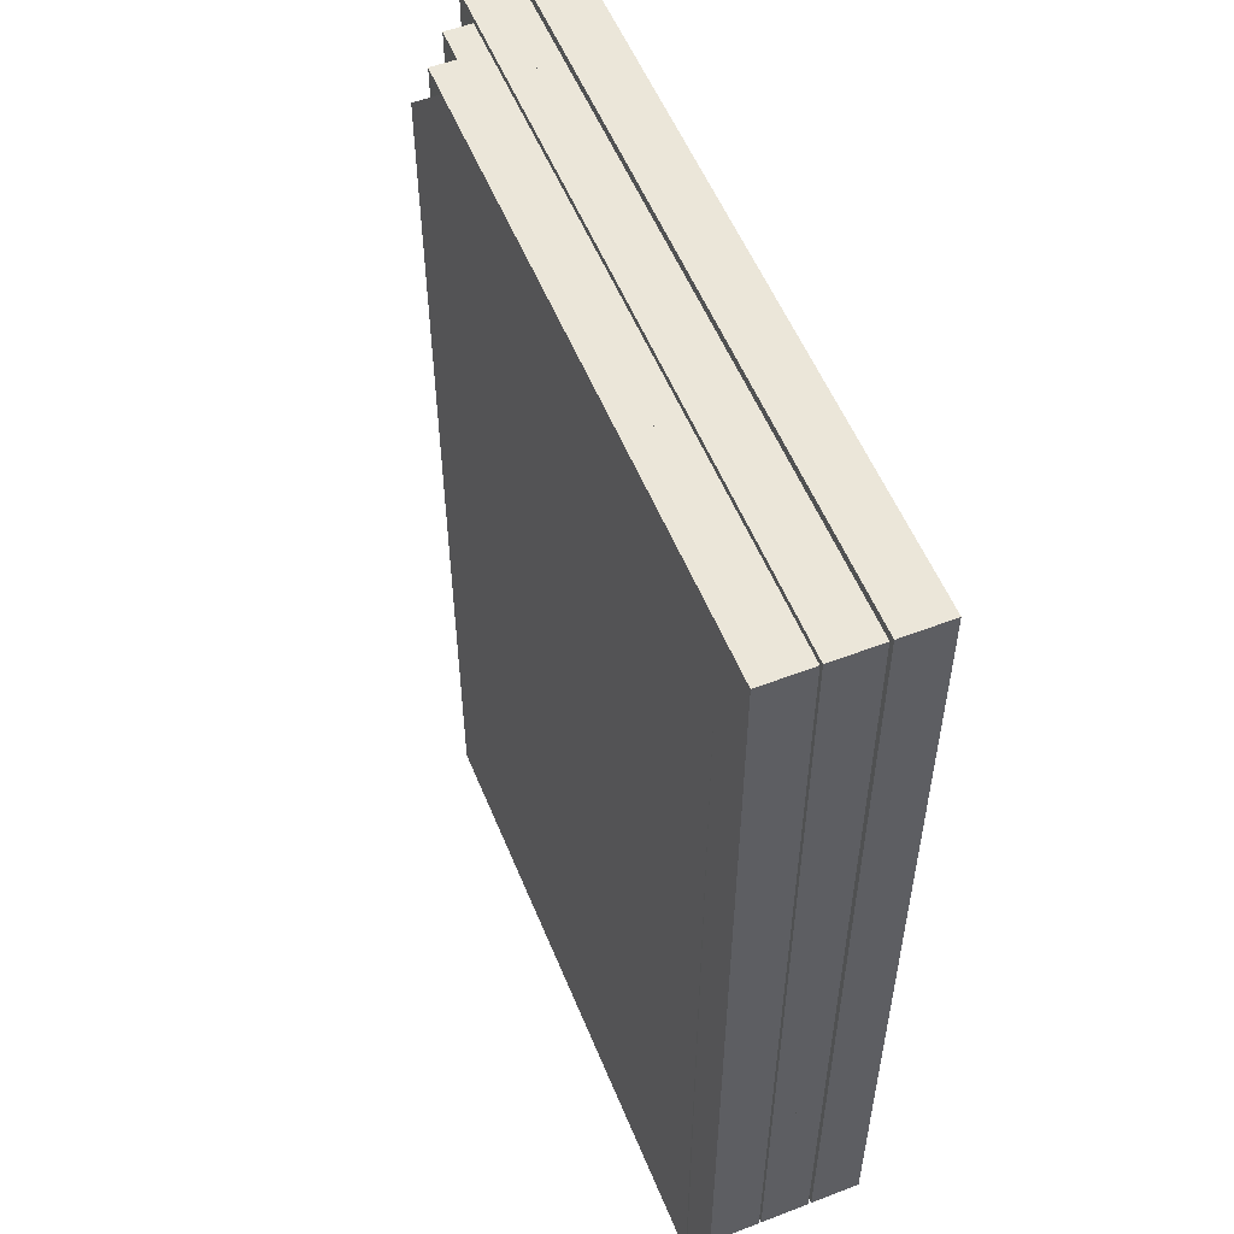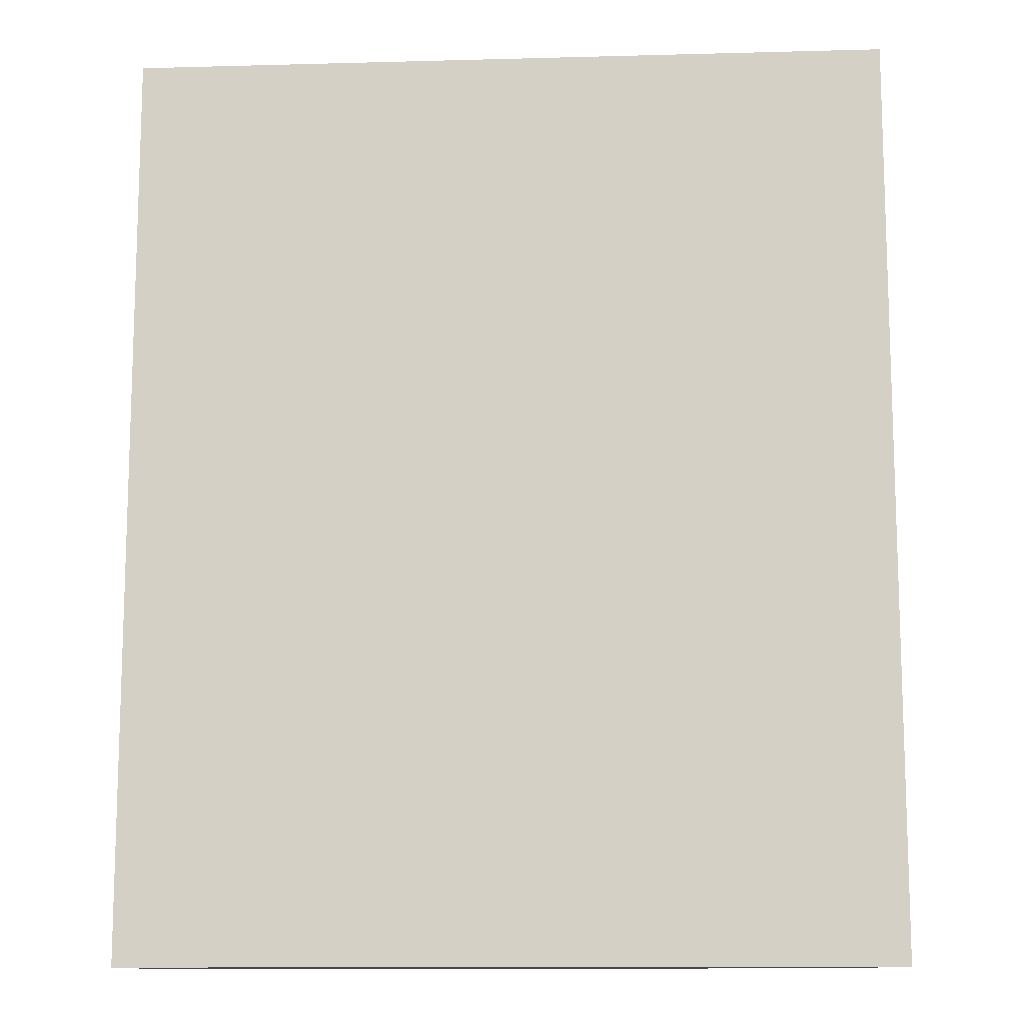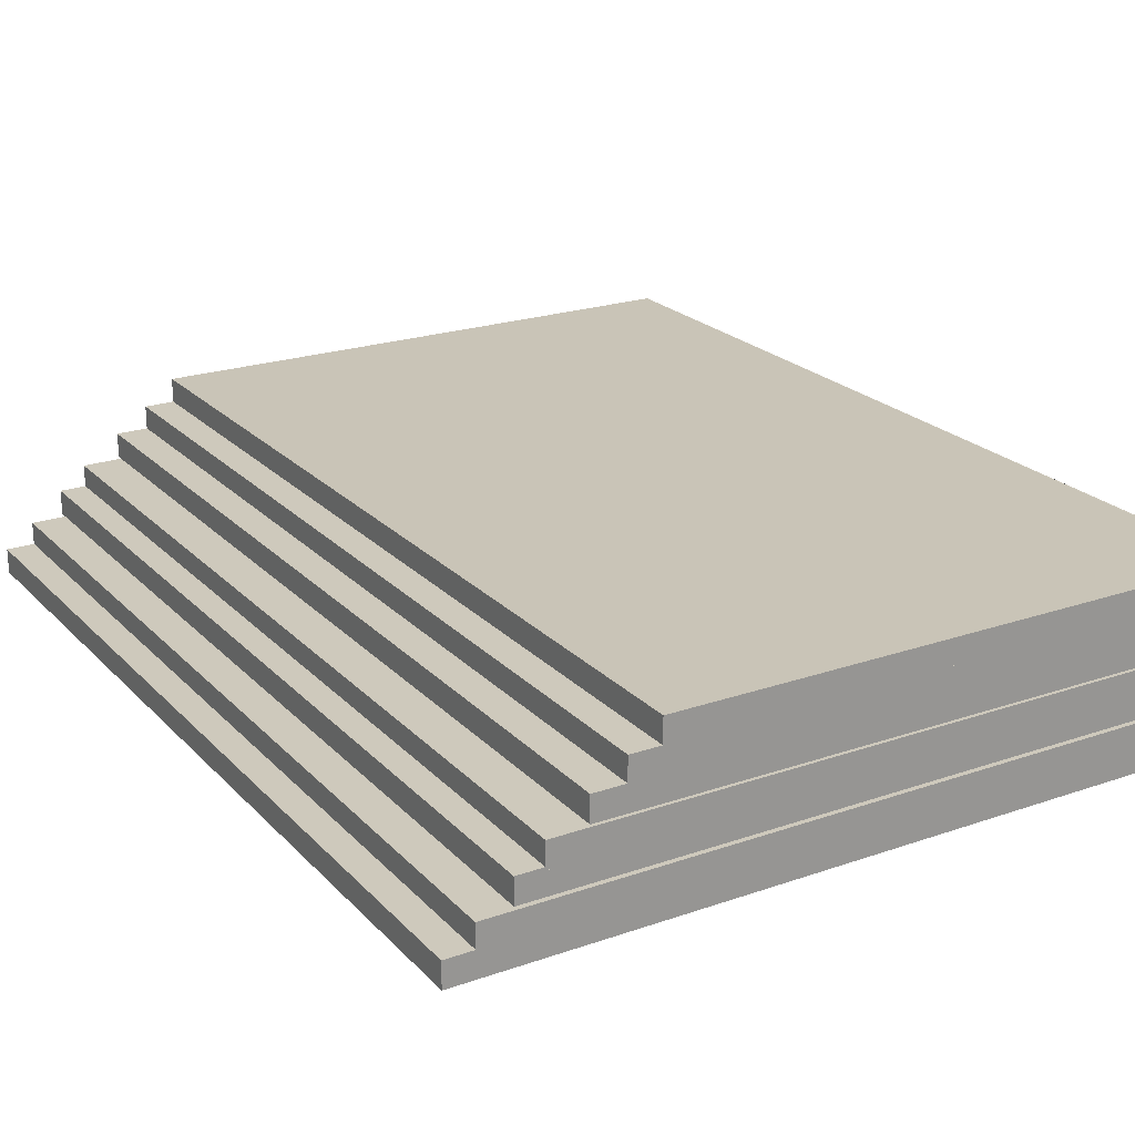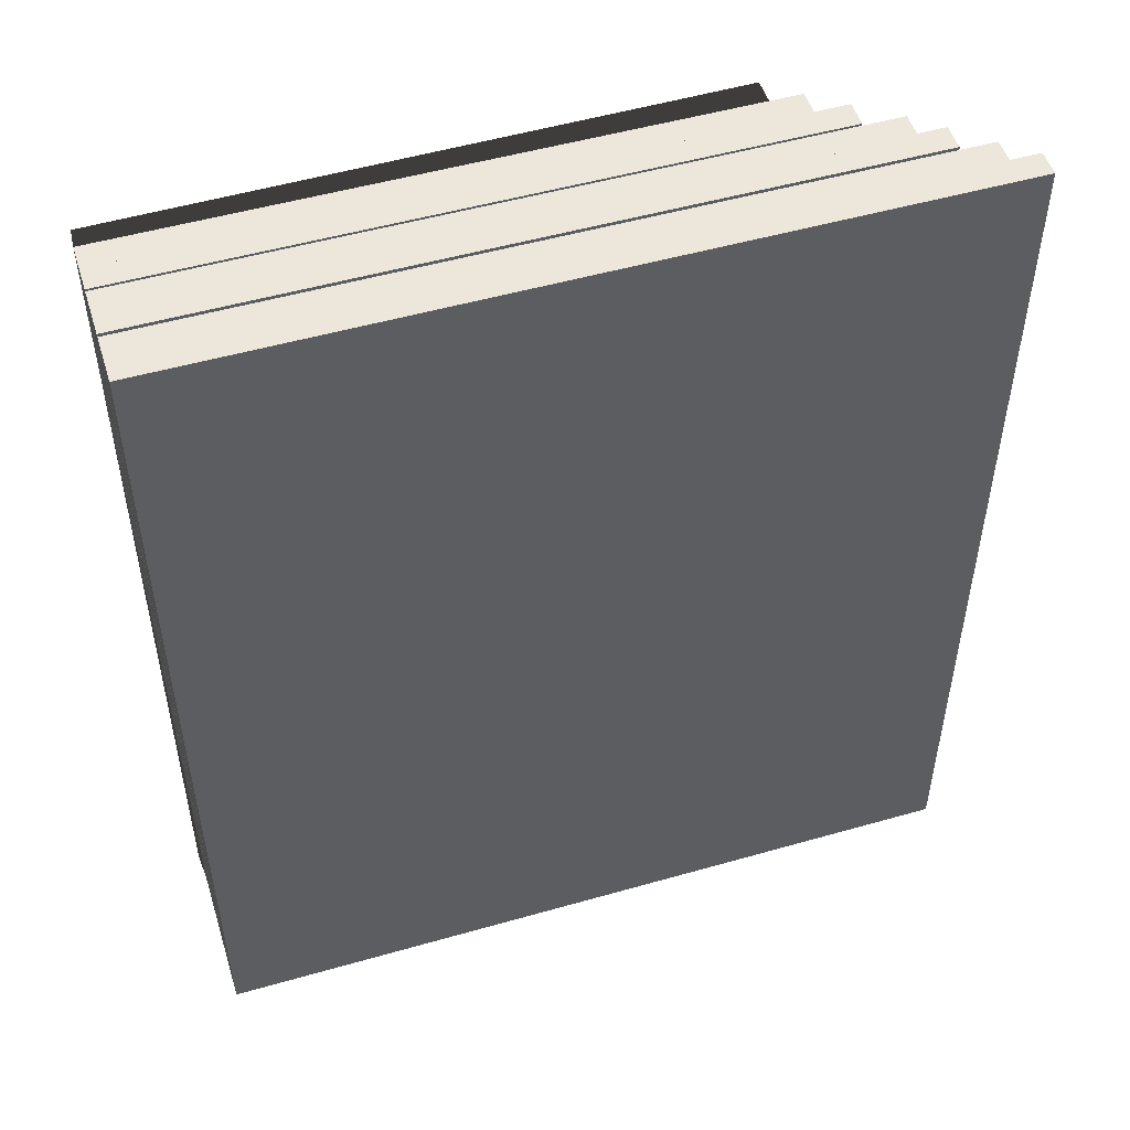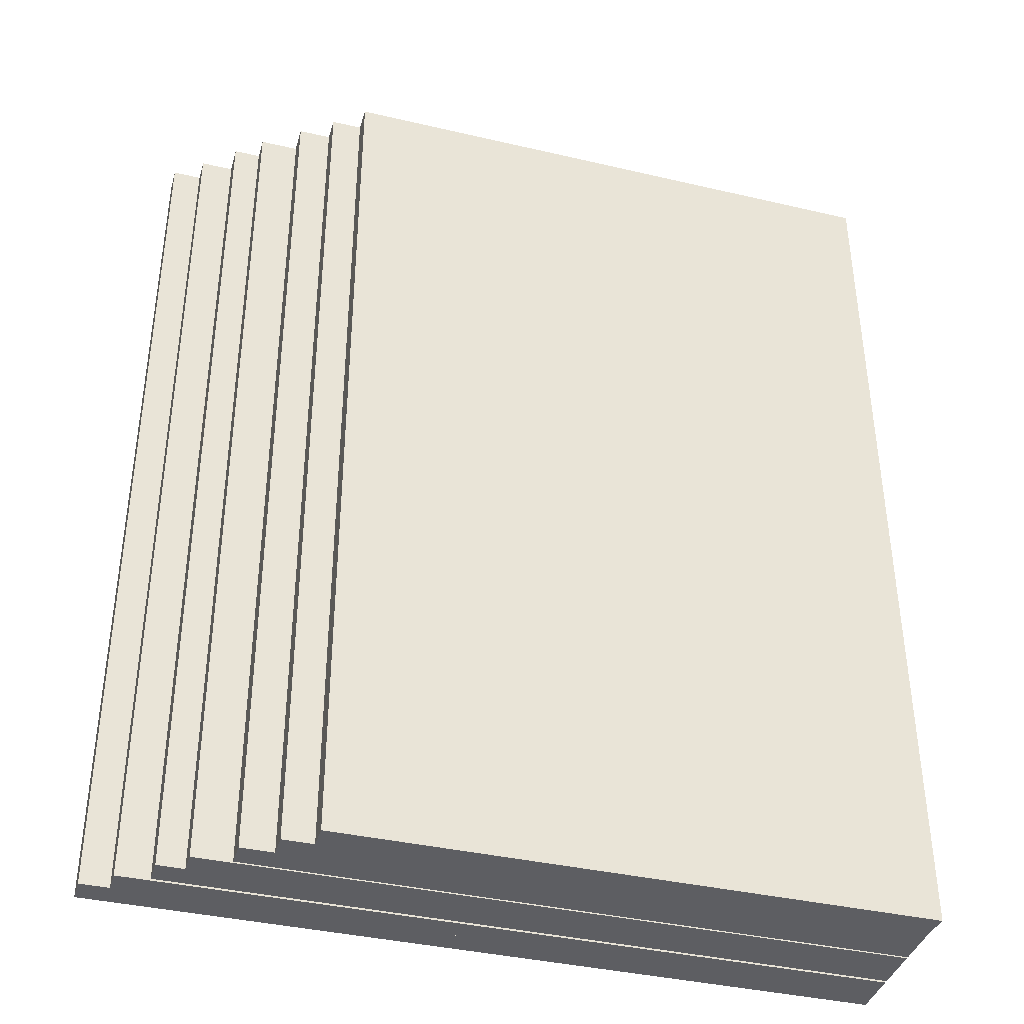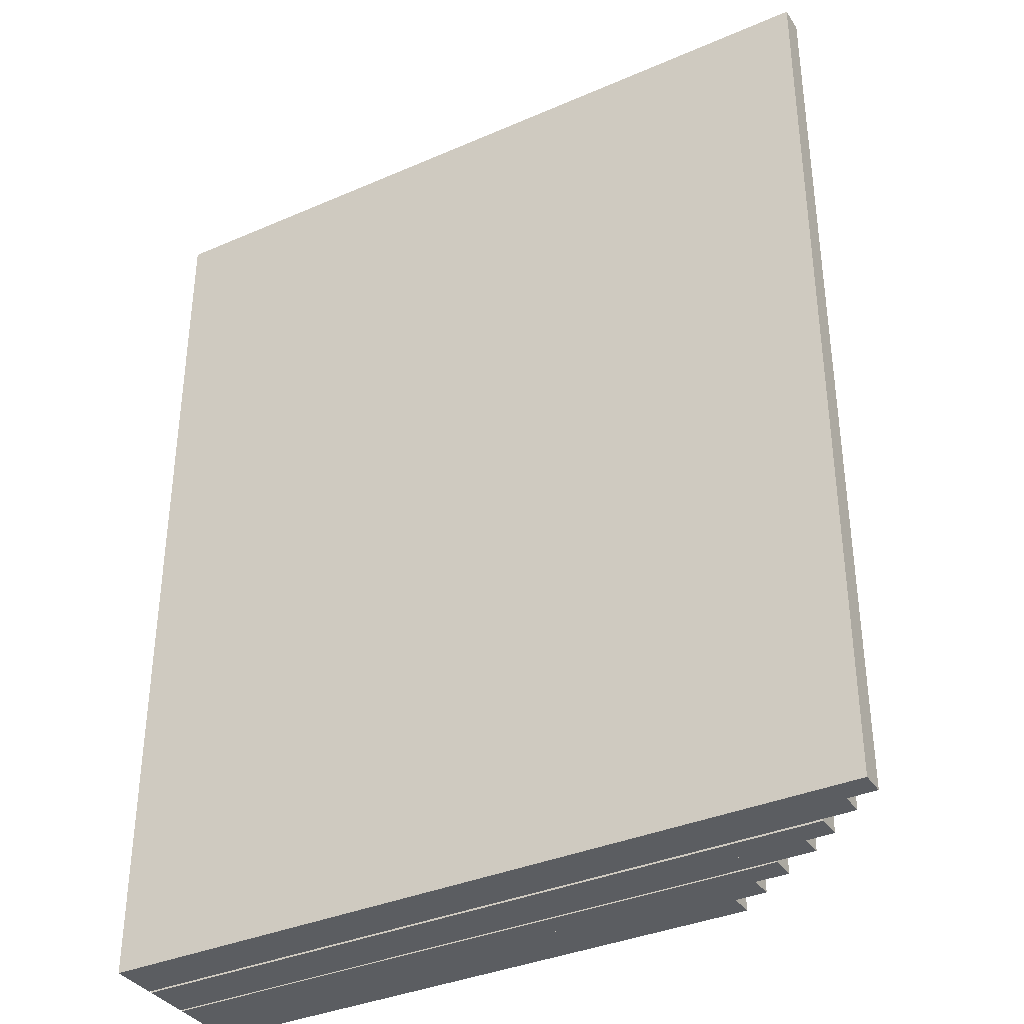
<metadata>
{"format":"obj","ext":"obj","renderer":"f3d","projection":"perspective","resolution":1024,"background":"white","views":[{"elev":55.2,"azim":-112.1,"up":"+Z"},{"elev":-11.8,"azim":3.7,"up":"+Z"},{"elev":22.4,"azim":149.0,"up":"+Y"},{"elev":51.2,"azim":-17.3,"up":"+Z"},{"elev":-38.9,"azim":164.0,"up":"+Z"},{"elev":-36.1,"azim":29.6,"up":"+Z"}]}
</metadata>
<code>
o Cube.004
v 3.562 0.4537 -2.426
v 3.562 0.3211 -2.426
v 3.562 0.4537 2.426
v 3.562 0.3211 2.426
v 4.022 0.06629 -2.426
v 4.022 -0.06629 -2.426
v 4.022 0.06629 2.426
v 4.022 -0.06629 2.426
v 3.872 0.1873 -2.426
v 3.872 0.05474 -2.426
v 3.872 0.1873 2.426
v 3.872 0.05474 2.426
v 3.702 0.3369 -2.426
v 3.702 0.2043 -2.426
v 3.702 0.3369 2.426
v 3.702 0.2043 2.426
v 3.362 0.5979 -2.426
v 3.362 0.4653 -2.426
v 3.362 0.5979 2.426
v 3.362 0.4653 2.426
v 3.192 0.7214 -2.426
v 3.192 0.5888 -2.426
v 3.192 0.7214 2.426
v 3.192 0.5888 2.426
v 3.032 0.8497 -2.426
v 3.032 0.7171 -2.426
v 3.032 0.8497 2.426
v 3.032 0.7171 2.426
v 0 0.7171 -2.426
v 0 0.7171 2.426
v 0 0.8497 -2.426
v 0 0.5888 -2.426
v 0 0.7214 2.426
v 0 0.5888 2.426
v 0 0.7214 -2.426
v 0 0.4653 -2.426
v 0 0.5979 2.426
v 0 0.4653 2.426
v 0 0.5979 -2.426
v 0 0.3211 -2.426
v 0 0.4537 2.426
v 0 0.3211 2.426
v 0 0.4537 -2.426
v 0 0.2043 -2.426
v 0 0.3369 2.426
v 0 0.2043 2.426
v 0 0.3369 -2.426
v 0 0.05474 -2.426
v 0 0.1873 2.426
v 0 0.05474 2.426
v 0 0.1873 -2.426
v 0 -0.06629 -2.426
v 0 0.06629 2.426
v 0 -0.06629 2.426
v 0 0.06629 -2.426
v -0.01094 0.8497 -2.426
v 0.008536 0.8497 2.403
v 0 0.7217 -2.426
v 0.0233 0.8497 -2.426
v 0.009849 0.3211 -2.426
v 0.01322 0.4537 -2.426
f 40 60 2 4 42
f 2 1 3 4
f 40 43 61 60
f 43 40 42 41
f 4 3 41 42
f 1 61 43 41 3
f 60 61 1 2
f 52 6 8 54
f 6 5 7 8
f 52 55 5 6
f 55 52 54 53
f 8 7 53 54
f 5 55 53 7
f 48 10 12 50
f 10 9 11 12
f 48 51 9 10
f 51 48 50 49
f 12 11 49 50
f 9 51 49 11
f 44 14 16 46
f 14 13 15 16
f 44 47 13 14
f 47 44 46 45
f 16 15 45 46
f 13 47 45 15
f 36 18 20 38
f 18 17 19 20
f 36 39 17 18
f 39 36 38 37
f 20 19 37 38
f 17 39 37 19
f 32 22 24 34
f 22 21 23 24
f 32 35 21 22
f 35 32 34 33
f 24 23 33 34
f 21 35 33 23
f 31 56 57
f 29 26 28 30
f 26 25 27 28
f 29 58 31 59 25 26
f 57 56 58 29 30 28 27 25 59 31
f 58 56 31

</code>
